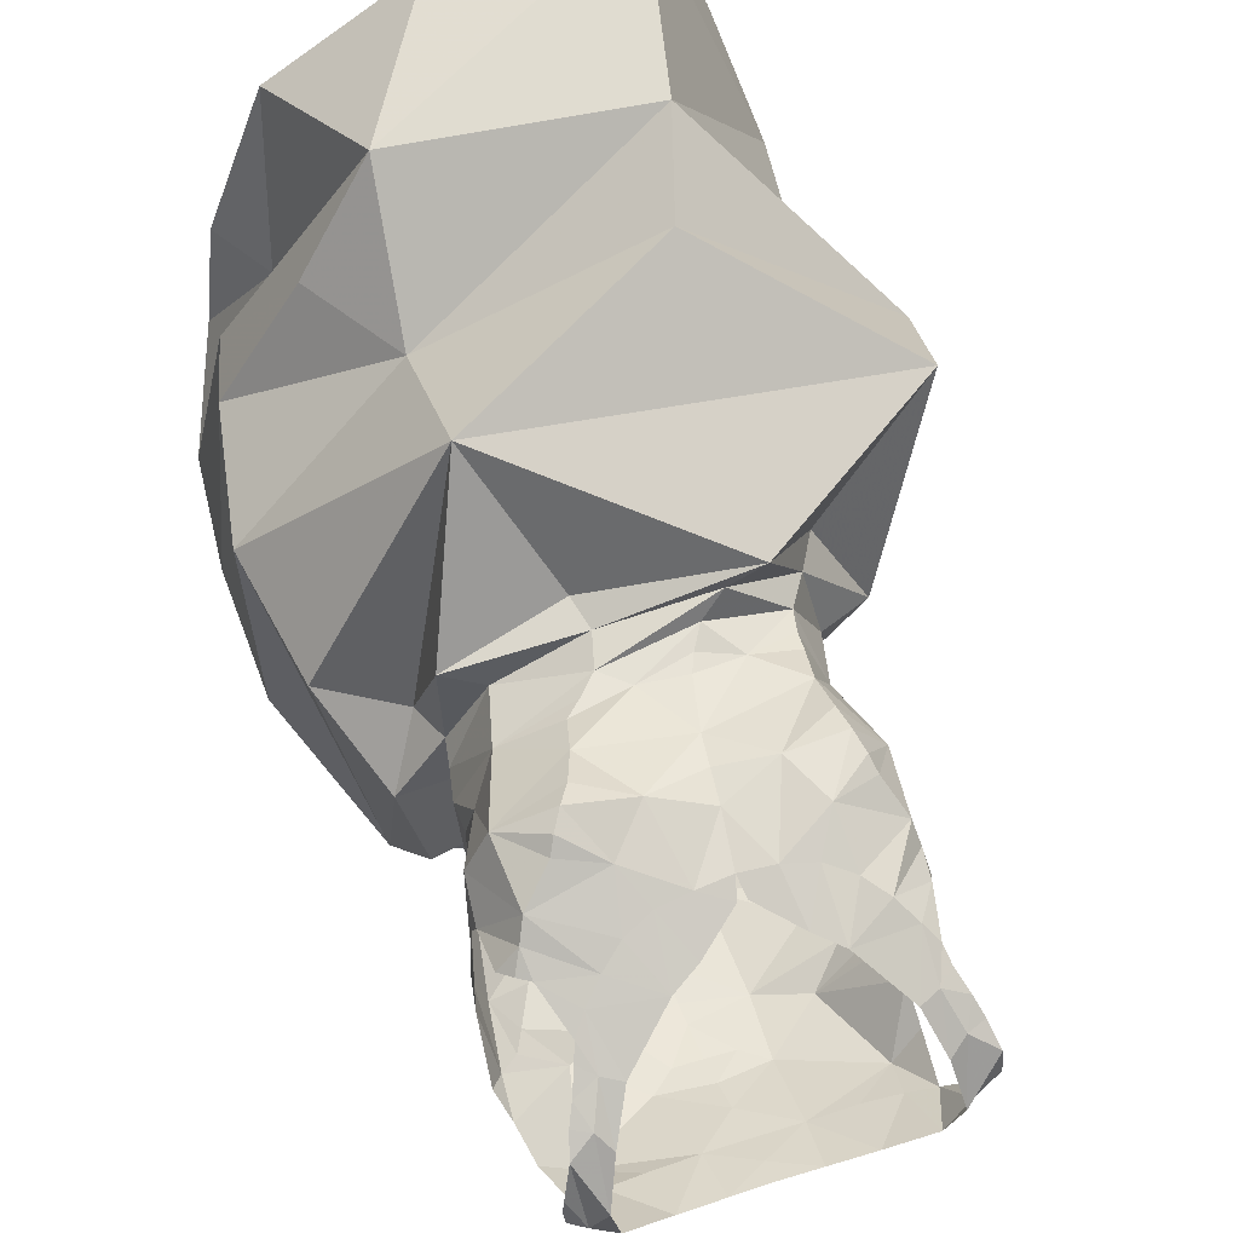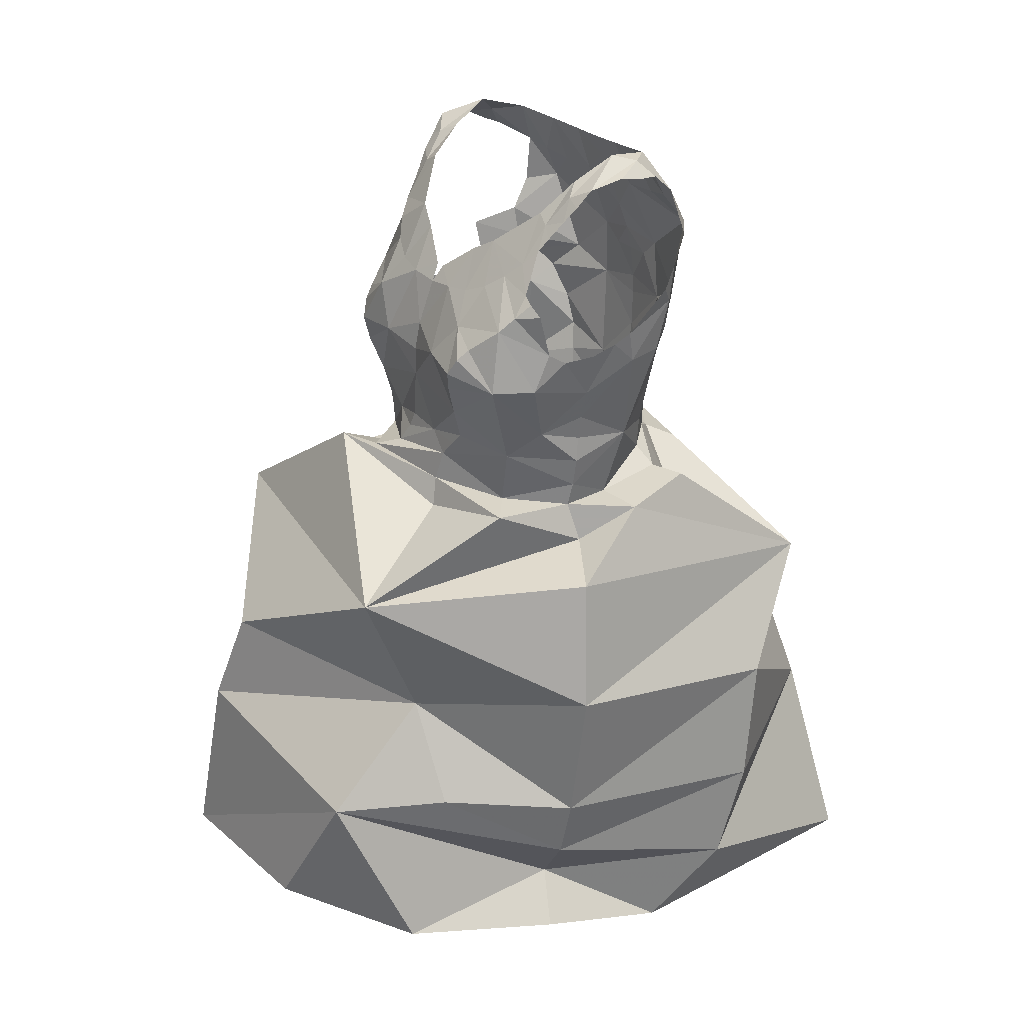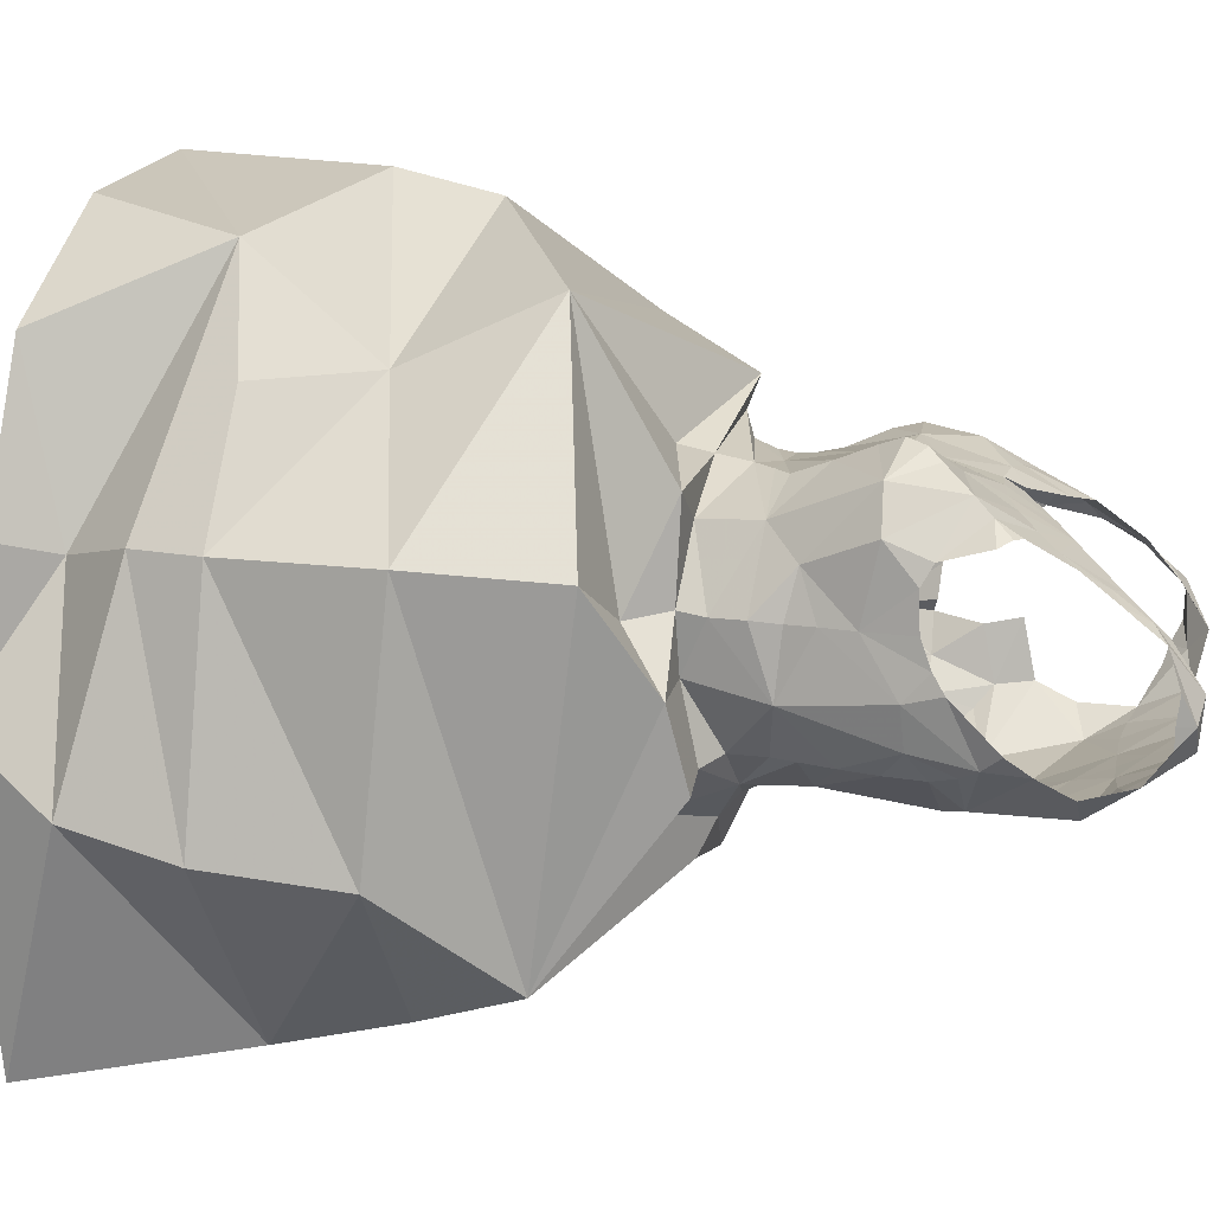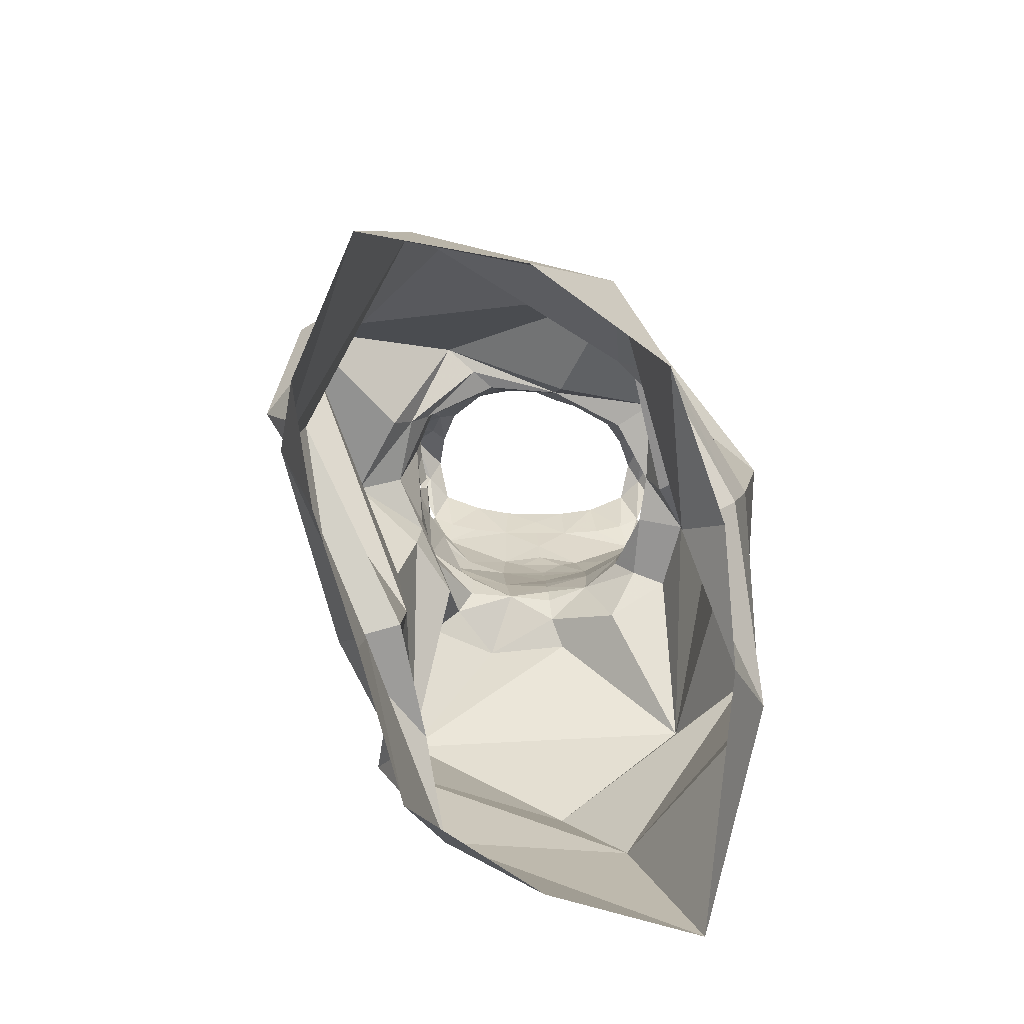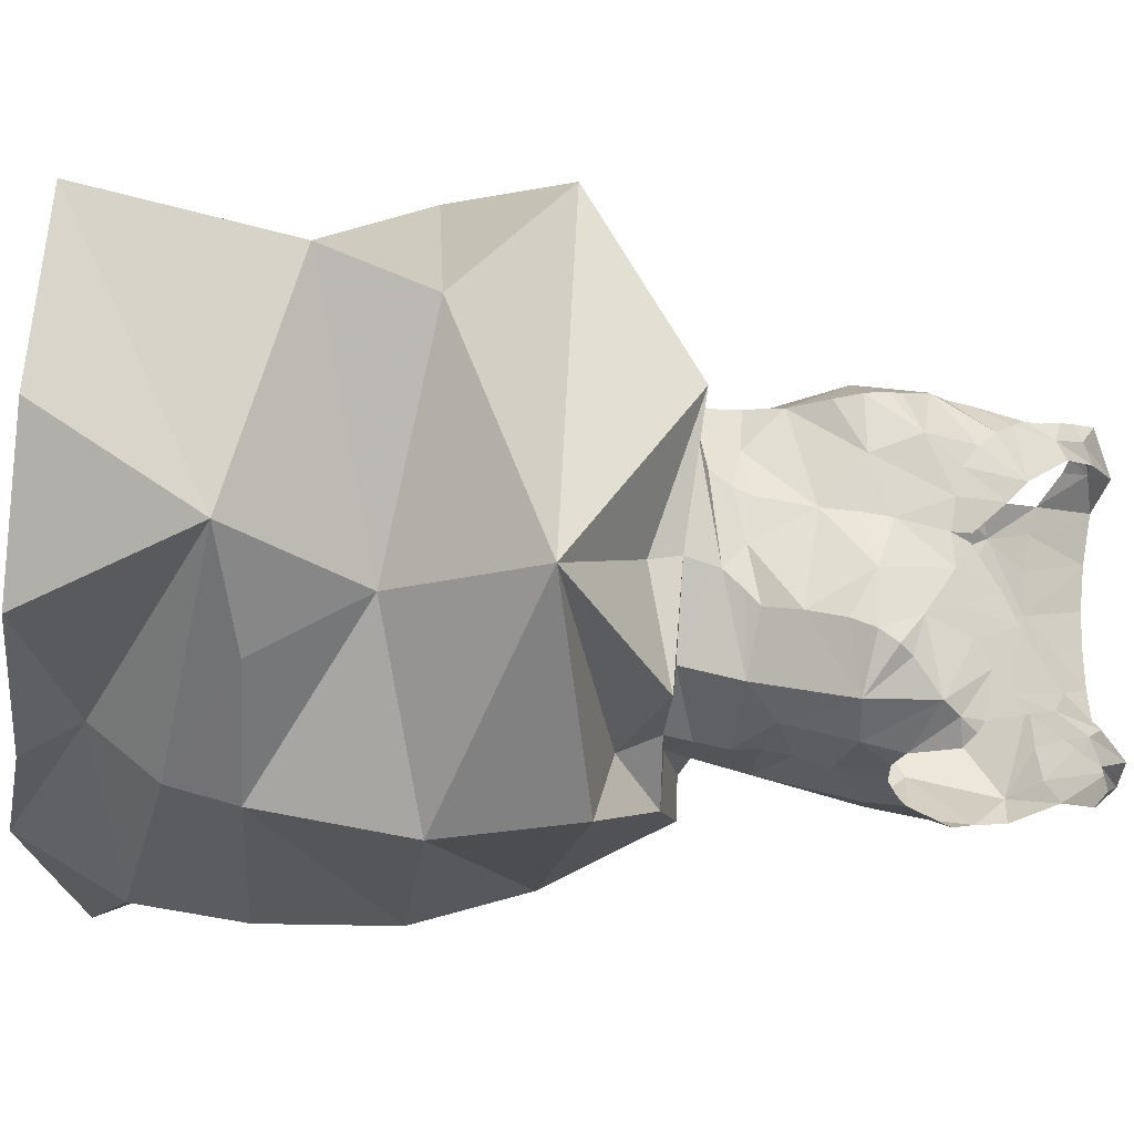
<metadata>
{"format":"obj","ext":"obj","renderer":"f3d","projection":"perspective","resolution":1024,"background":"white","views":[{"elev":53.5,"azim":161.5,"up":"+Z"},{"elev":24.6,"azim":59.6,"up":"+Y"},{"elev":9.1,"azim":100.0,"up":"+Z"},{"elev":-79.0,"azim":0.5,"up":"+Y"},{"elev":63.8,"azim":90.7,"up":"+Z"}]}
</metadata>
<code>
v 0.4068 1.166 -1.872
v 0.4015 1.202 -1.856
v 0.4321 1.169 -1.868
v 0.3725 1.164 -1.874
v 0.2789 1.164 -1.869
v 0.2538 1.168 -1.864
v 0.2816 1.202 -1.854
v 0.2356 1.174 -1.858
v 0.2484 1.207 -1.842
v 0.4126 0.6667 -2.048
v 0.4655 0.5206 -2.063
v 0.2619 0.609 -2.016
v 0.4501 1.179 -1.862
v 0.4347 1.209 -1.844
v 0.3107 1.164 -1.873
v 0.3103 1.111 -1.893
v 0.345 1.138 -1.882
v 0.3462 1.117 -1.89
v 0.3486 1.072 -1.896
v 0.3273 1.098 -1.894
v 0.3473 1.097 -1.893
v 0.3114 0.992 -1.89
v 0.3081 1.065 -1.894
v 0.3502 1.029 -1.894
v 0.409 0.7448 -1.641
v 0.2612 0.7827 -1.546
v 0.2371 0.706 -1.528
v 0.3493 1.057 -1.896
v 0.4004 0.654 -1.566
v 0.3514 0.9759 -1.888
v 0.316 0.9484 -1.891
v 0.2252 0.831 -2.004
v 0.2433 0.9124 -1.915
v 0.2975 0.9239 -1.941
v 0.3507 0.9977 -1.89
v 0.343 1.163 -1.874
v 0.2014 0.7121 -1.985
v 0.2278 0.723 -1.85
v 0.3421 1.183 -1.866
v 0.4531 1.209 -1.827
v 0.4638 1.199 -1.806
v 0.4639 1.196 -1.825
v 0.3702 1.2 -1.86
v 0.4622 1.196 -1.839
v 0.4577 1.191 -1.781
v 0.4424 1.213 -1.81
v 0.4415 1.183 -1.771
v 0.3419 1.199 -1.86
v 0.2303 1.204 -1.821
v 0.2174 1.193 -1.822
v 0.214 1.201 -1.805
v 0.2227 1.189 -1.832
v 0.2408 1.216 -1.807
v 0.2168 1.202 -1.779
v 0.3131 1.2 -1.859
v 0.3529 0.9441 -1.894
v 0.3551 0.9301 -1.909
v 0.1309 0.8609 -1.624
v 0.1083 0.7709 -1.687
v 0.3518 0.9576 -1.889
v 0.2507 1.142 -1.877
v 0.2317 1.137 -1.856
v 0.2349 1.086 -1.846
v 0.2738 1.081 -1.886
v 0.2429 1.074 -1.86
v 0.2321 1.111 -1.844
v 0.2307 1.103 -1.804
v 0.2551 1.128 -1.718
v 0.2258 1.097 -1.728
v 0.2286 1.086 -1.715
v 0.2268 1.116 -1.734
v 0.2239 1.108 -1.74
v 0.2267 1.065 -1.758
v 0.2209 1.098 -1.748
v 0.241 1.066 -1.694
v 0.2226 1.036 -1.716
v 0.2724 1.078 -1.688
v 0.2697 1.115 -1.708
v 0.243 1.141 -1.73
v 0.2439 1.056 -1.687
v 0.263 1.032 -1.881
v 0.2329 1.05 -1.794
v 0.2199 1.014 -1.8
v 0.2281 1.053 -1.772
v 0.5208 0.6507 -1.913
v 0.5145 0.5714 -1.892
v 0.4233 1.081 -1.886
v 0.4533 1.078 -1.86
v 0.4455 1.061 -1.864
v 0.2787 0.9443 -1.887
v 0.2665 0.9296 -1.901
v 0.2224 0.992 -1.804
v 0.2267 0.9851 -1.772
v 0.2764 0.9844 -1.88
v 0.2702 1.007 -1.884
v 0.3872 0.9471 -1.883
v 0.2797 0.9681 -1.879
v 0.452 0.6667 -1.645
v 0.4177 0.9682 -1.859
v 0.4484 0.9739 -1.823
v 0.4159 0.9427 -1.859
v 0.2321 0.9551 -1.809
v 0.2277 0.9655 -1.752
v 0.2502 0.9926 -1.698
v 0.2477 1.041 -1.682
v 0.2227 1.037 -1.748
v 0.2458 0.9659 -1.708
v 0.2448 0.9522 -1.71
v 0.2304 0.9738 -1.806
v 0.2498 1.021 -1.686
v 0.233 0.9323 -1.814
v 0.2337 0.9104 -1.816
v 0.2137 0.9159 -1.771
v 0.2352 1.047 -1.829
v 0.2237 1.047 -1.803
v 0.2322 1.079 -1.809
v 0.2405 0.934 -1.714
v 0.1765 0.8976 -1.776
v 0.2884 1.042 -1.685
v 0.5078 0.6614 -1.738
v 0.5172 0.7511 -1.925
v 0.5275 0.7721 -1.74
v 0.2258 0.9096 -1.715
v 0.412 0.8511 -1.594
v 0.4315 1.16 -1.755
v 0.4326 1.193 -1.781
v 0.4535 1.178 -1.77
v 0.4481 1.166 -1.762
v 0.4423 1.152 -1.751
v 0.4386 1.142 -1.744
v 0.4181 1.167 -1.758
v 0.4293 1.131 -1.735
v 0.3832 1.138 -1.735
v 0.3594 0.7426 -2.045
v 0.4161 1.118 -1.726
v 0.2343 1.192 -1.768
v 0.2212 1.187 -1.767
v 0.3408 0.5017 -2.02
v 0.4661 0.8361 -1.995
v 0.2319 1.161 -1.748
v 0.2342 1.15 -1.741
v 0.2429 1.171 -1.75
v 0.2259 1.176 -1.757
v 0.2874 1.147 -1.723
v 0.2574 1.178 -1.75
v 0.2462 1.199 -1.778
v 0.3803 1.099 -1.71
v 0.364 1.128 -1.727
v 0.4004 1.107 -1.717
v 0.3362 1.107 -1.713
v 0.333 1.094 -1.705
v 0.3569 1.096 -1.707
v 0.2881 1.103 -1.703
v 0.3045 1.133 -1.719
v 0.3098 1.098 -1.702
v 0.3304 1.108 -1.712
v 0.23 0.878 -1.823
v 0.2599 0.8813 -1.87
v 0.4603 0.9289 -1.876
v 0.4325 0.9294 -1.865
v 0.476 0.9168 -1.818
v 0.4435 0.9173 -1.771
v 0.4539 0.8874 -1.777
v 0.4373 0.919 -1.811
v 0.4466 0.936 -1.775
v 0.4208 0.9845 -1.861
v 0.3645 0.9184 -1.933
v 0.4513 0.9592 -1.775
v 0.4503 0.9793 -1.777
v 0.4609 1.022 -1.778
v 0.4542 0.9989 -1.777
v 0.4691 1.047 -1.817
v 0.2486 0.9159 -1.851
v 0.4701 1.057 -1.778
v 0.4718 1.064 -1.797
v 0.2114 0.8844 -1.713
v 0.3882 0.9753 -1.699
v 0.3465 0.967 -1.697
v 0.3774 0.9651 -1.697
v 0.4739 1.072 -1.81
v 0.4662 1.091 -1.853
v 0.4606 1.049 -1.846
v 0.4253 1.008 -1.863
v 0.4325 1.034 -1.865
v 0.4289 0.9665 -1.721
v 0.3946 1.001 -1.69
v 0.2513 1.059 -1.873
v 0.4752 1.104 -1.843
v 0.24 0.9732 -1.853
v 0.2495 1.045 -1.851
v 0.3286 1.058 -1.694
v 0.3264 1.035 -1.691
v 0.4387 1.146 -1.885
v 0.4478 1.084 -1.702
v 0.394 1.074 -1.695
v 0.4513 1.112 -1.725
v 0.4537 1.096 -1.714
v 0.46 1.107 -1.725
v 0.4264 1.065 -1.686
v 0.4686 1.065 -1.737
v 0.4681 1.098 -1.729
v 0.3234 1.011 -1.692
v 0.4484 0.5603 -1.748
v 0.4846 0.501 -1.843
v 0.5108 0.874 -1.748
v 0.364 0.9052 -1.685
v 0.26 0.9422 -1.653
v 0.2465 0.6375 -1.936
v 0.2022 0.5567 -1.519
v 0.3335 0.5427 -1.543
v 0.4137 1.043 -1.674
v 0.368 1.046 -1.683
v 0.4043 1.027 -1.68
v 0.4512 1.034 -1.694
v 0.4662 1.035 -1.725
v 0.228 0.6191 -1.836
v 0.4465 0.9876 -1.743
v 0.4216 1.057 -1.678
v 0.1505 0.682 -1.685
v 0.1382 0.6035 -1.691
v 0.215 0.8231 -1.84
v 0.3826 1.11 -1.894
v 0.447 0.9213 -1.703
v 0.4684 1.121 -1.856
v 0.4622 1.144 -1.869
v 0.4706 1.056 -1.751
v 0.3903 1.065 -1.893
v 0.3899 0.9913 -1.882
v 0.3672 1.097 -1.894
v 0.4105 0.8951 -1.898
v 0.2052 0.5535 -1.83
v 0.1692 0.5237 -1.723
v 0.2793 0.9641 -1.701
v 0.3142 0.9708 -1.695
v 0.3088 0.9582 -1.693
v 0.2997 0.9432 -1.688
v 0.3645 0.9514 -1.695
v 0.2832 0.9362 -1.673
v 0.3581 0.9275 -1.691
v 0.4177 0.9239 -1.723
v 0.4944 0.6119 -1.737
v 0.1786 0.6154 -1.848
v 0.1546 0.539 -1.628
v 0.4754 0.5095 -1.945
v 0.2024 0.5051 -1.825
v 0.4369 0.5297 -1.618
v 0.4777 0.5222 -1.737
v 0.235 0.4953 -1.946
f 1 2 3
f 4 2 1
f 5 6 7
f 6 8 9
f 10 11 12
f 13 3 14
f 15 5 7
f 16 17 18
f 19 20 21
f 20 18 21
f 22 23 24
f 25 26 27
f 23 28 24
f 15 17 16
f 27 29 25
f 30 31 22
f 32 33 34
f 35 30 22
f 15 36 17
f 37 38 32
f 39 4 36
f 40 41 42
f 4 43 2
f 40 44 13
f 40 45 41
f 39 43 4
f 14 40 13
f 40 46 45
f 46 47 45
f 3 2 14
f 39 48 43
f 49 50 51
f 15 39 36
f 52 50 49
f 6 9 7
f 53 9 49
f 54 49 51
f 8 49 9
f 48 39 55
f 7 55 15
f 55 39 15
f 31 56 57
f 26 58 59
f 60 56 31
f 20 16 18
f 8 61 62
f 8 6 61
f 6 5 61
f 63 64 65
f 66 64 63
f 67 66 63
f 66 61 64
f 68 69 70
f 71 72 69
f 71 69 68
f 69 73 70
f 74 69 72
f 75 70 76
f 77 78 70
f 73 69 74
f 68 79 71
f 75 76 80
f 81 23 22
f 82 83 84
f 19 28 23
f 85 86 10
f 87 88 89
f 90 31 91
f 83 92 93
f 19 23 20
f 94 95 22
f 60 96 56
f 94 31 97
f 31 34 91
f 29 98 25
f 22 95 81
f 99 100 101
f 93 102 103
f 104 76 103
f 76 105 80
f 106 83 93
f 84 106 73
f 107 103 108
f 109 93 92
f 104 110 76
f 102 111 103
f 112 113 111
f 114 115 116
f 103 113 117
f 14 46 40
f 113 112 118
f 108 103 117
f 77 105 119
f 15 16 61
f 120 121 122
f 70 106 76
f 31 57 34
f 16 20 23
f 113 118 123
f 121 85 10
f 25 122 124
f 125 47 126
f 127 47 128
f 47 127 45
f 129 125 130
f 125 131 132
f 125 132 130
f 131 133 132
f 32 134 37
f 135 132 133
f 136 54 137
f 11 138 12
f 122 121 139
f 136 53 54
f 140 141 142
f 143 142 136
f 144 145 79
f 142 79 145
f 142 141 79
f 85 121 120
f 136 146 53
f 147 133 148
f 149 135 133
f 78 144 68
f 147 149 133
f 150 151 152
f 148 150 152
f 148 152 147
f 153 154 144
f 144 78 153
f 153 155 154
f 68 144 79
f 155 151 156
f 155 156 154
f 157 112 158
f 159 160 161
f 161 162 163
f 162 164 165
f 10 12 37
f 103 111 113
f 166 100 99
f 57 167 34
f 124 58 26
f 164 160 101
f 161 164 162
f 100 164 101
f 100 165 164
f 168 100 169
f 38 59 58
f 24 35 22
f 170 171 172
f 90 91 173
f 174 170 175
f 118 176 123
f 143 136 137
f 177 178 179
f 109 102 93
f 180 172 181
f 182 89 88
f 182 183 184
f 70 73 106
f 185 186 177
f 181 182 88
f 128 125 129
f 81 187 23
f 172 182 181
f 146 136 142
f 180 181 188
f 171 100 172
f 112 157 118
f 182 172 100
f 112 111 173
f 134 139 121
f 97 189 94
f 173 158 112
f 189 97 90
f 102 189 111
f 111 189 173
f 189 90 173
f 95 189 190
f 91 33 158
f 92 189 109
f 120 25 98
f 81 190 187
f 123 117 113
f 96 57 56
f 81 95 190
f 191 119 192
f 189 114 190
f 82 115 83
f 114 63 190
f 187 190 65
f 114 116 63
f 134 121 10
f 190 63 65
f 4 1 193
f 32 139 134
f 100 166 183
f 165 100 168
f 91 34 33
f 77 153 78
f 149 194 135
f 70 75 77
f 155 191 151
f 147 195 149
f 191 152 151
f 194 149 195
f 77 75 80
f 196 135 197
f 198 196 197
f 135 194 197
f 199 194 195
f 200 201 197
f 197 194 200
f 198 197 201
f 196 130 132
f 76 110 105
f 119 202 192
f 80 105 77
f 77 119 155
f 86 203 204
f 205 122 139
f 124 206 207
f 12 208 37
f 209 210 29
f 104 202 119
f 105 110 119
f 110 104 119
f 211 212 213
f 107 104 103
f 195 152 212
f 194 199 214
f 215 200 194
f 213 214 211
f 202 186 212
f 192 202 212
f 216 59 38
f 214 185 217
f 27 209 29
f 186 213 212
f 214 199 218
f 219 220 27
f 214 218 211
f 214 213 186
f 212 211 195
f 195 218 199
f 31 94 22
f 78 68 70
f 3 13 193
f 118 157 221
f 4 222 17
f 4 17 36
f 118 58 176
f 1 3 193
f 124 207 58
f 223 124 163
f 206 124 223
f 205 161 163
f 161 139 159
f 33 32 158
f 158 32 157
f 32 167 139
f 32 38 221
f 224 193 225
f 193 13 225
f 222 18 17
f 87 222 193
f 224 87 193
f 59 219 27
f 170 174 226
f 24 227 228
f 227 184 228
f 219 59 216
f 89 184 227
f 181 224 188
f 18 229 21
f 25 120 122
f 28 19 227
f 28 227 24
f 124 26 25
f 58 118 221
f 230 139 167
f 205 139 161
f 207 176 58
f 37 216 38
f 18 222 229
f 124 122 205
f 169 171 217
f 220 231 232
f 61 16 64
f 228 30 35
f 108 233 107
f 104 233 202
f 233 234 202
f 227 229 222
f 158 173 91
f 87 224 181
f 108 117 233
f 235 233 236
f 49 54 53
f 61 66 62
f 236 178 235
f 128 47 125
f 178 202 234
f 233 117 236
f 178 234 235
f 61 5 15
f 4 193 222
f 95 94 189
f 102 109 189
f 185 214 186
f 170 215 217
f 235 234 233
f 217 168 169
f 214 217 215
f 44 40 42
f 237 179 178
f 185 177 179
f 168 185 165
f 180 175 172
f 30 60 31
f 104 107 233
f 178 236 237
f 126 131 125
f 177 186 178
f 186 202 178
f 179 237 185
f 207 123 176
f 215 194 214
f 236 117 238
f 226 200 215
f 207 238 123
f 117 123 238
f 142 145 146
f 115 114 83
f 23 64 16
f 211 218 195
f 216 37 208
f 92 83 114
f 87 181 88
f 228 184 183
f 226 215 170
f 63 116 67
f 83 106 84
f 184 89 182
f 239 238 207
f 143 140 142
f 240 162 165
f 189 92 114
f 170 172 175
f 152 195 147
f 240 165 185
f 223 162 240
f 222 87 227
f 207 206 239
f 217 171 170
f 185 237 240
f 240 237 239
f 223 163 162
f 239 206 223
f 187 65 64
f 221 38 58
f 212 152 191
f 239 237 238
f 236 238 237
f 26 59 27
f 19 21 229
f 160 164 161
f 49 8 52
f 96 228 166
f 87 89 227
f 60 30 96
f 96 30 228
f 76 106 93
f 166 228 183
f 96 166 99
f 159 230 160
f 76 93 103
f 96 160 230
f 101 96 99
f 96 230 57
f 96 101 160
f 155 119 191
f 192 212 191
f 90 97 31
f 187 64 23
f 19 229 227
f 100 171 169
f 98 241 120
f 120 241 85
f 216 242 219
f 153 77 155
f 47 46 126
f 182 100 183
f 220 243 209
f 241 98 29
f 11 86 244
f 208 12 242
f 57 230 167
f 208 242 216
f 168 217 185
f 37 134 10
f 245 232 231
f 243 220 232
f 220 242 231
f 29 246 203
f 241 29 203
f 219 242 220
f 210 246 29
f 247 203 246
f 27 220 209
f 203 86 241
f 247 204 203
f 86 204 244
f 248 231 12
f 242 12 231
f 241 86 85
f 138 248 12
f 245 231 248
f 10 86 11
f 239 223 240
f 228 35 24
f 159 139 230
f 32 34 167
f 124 205 163
f 32 221 157
f 79 141 71
f 196 132 135

</code>
